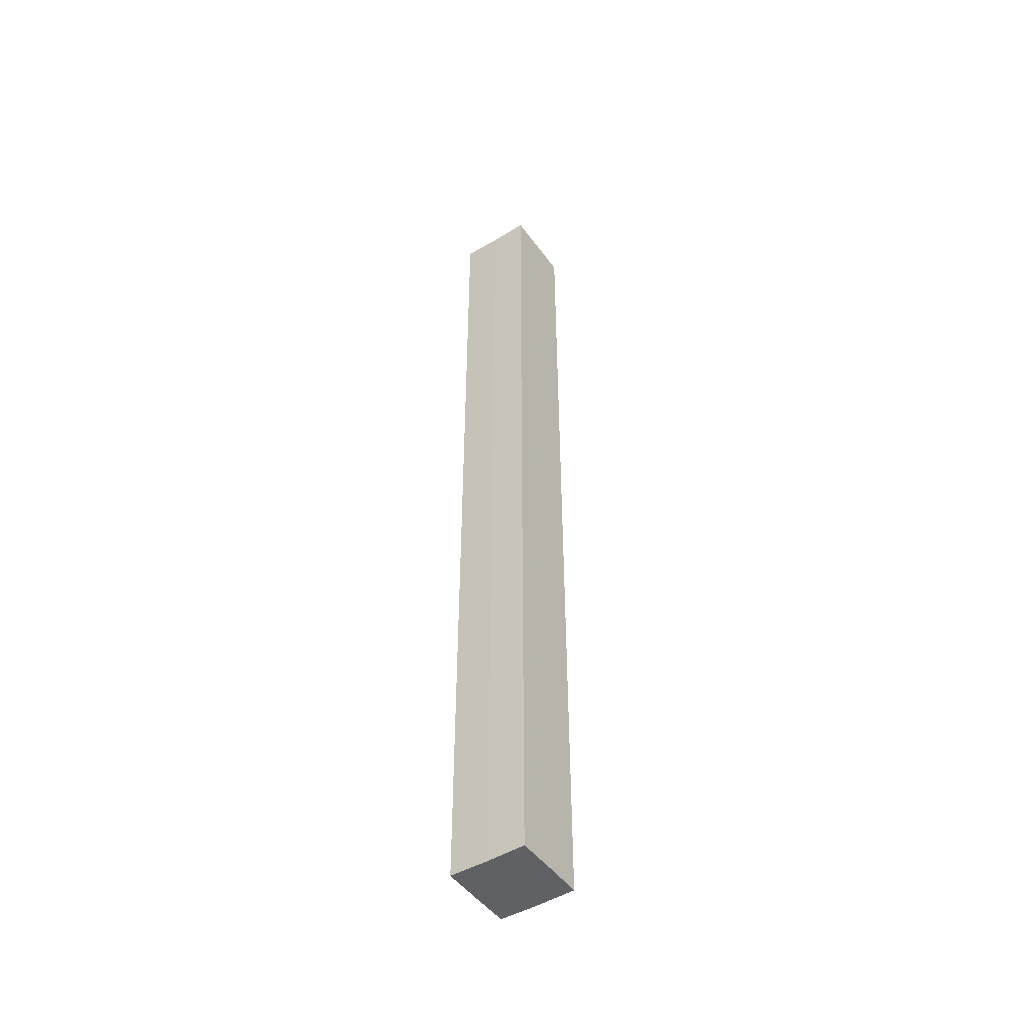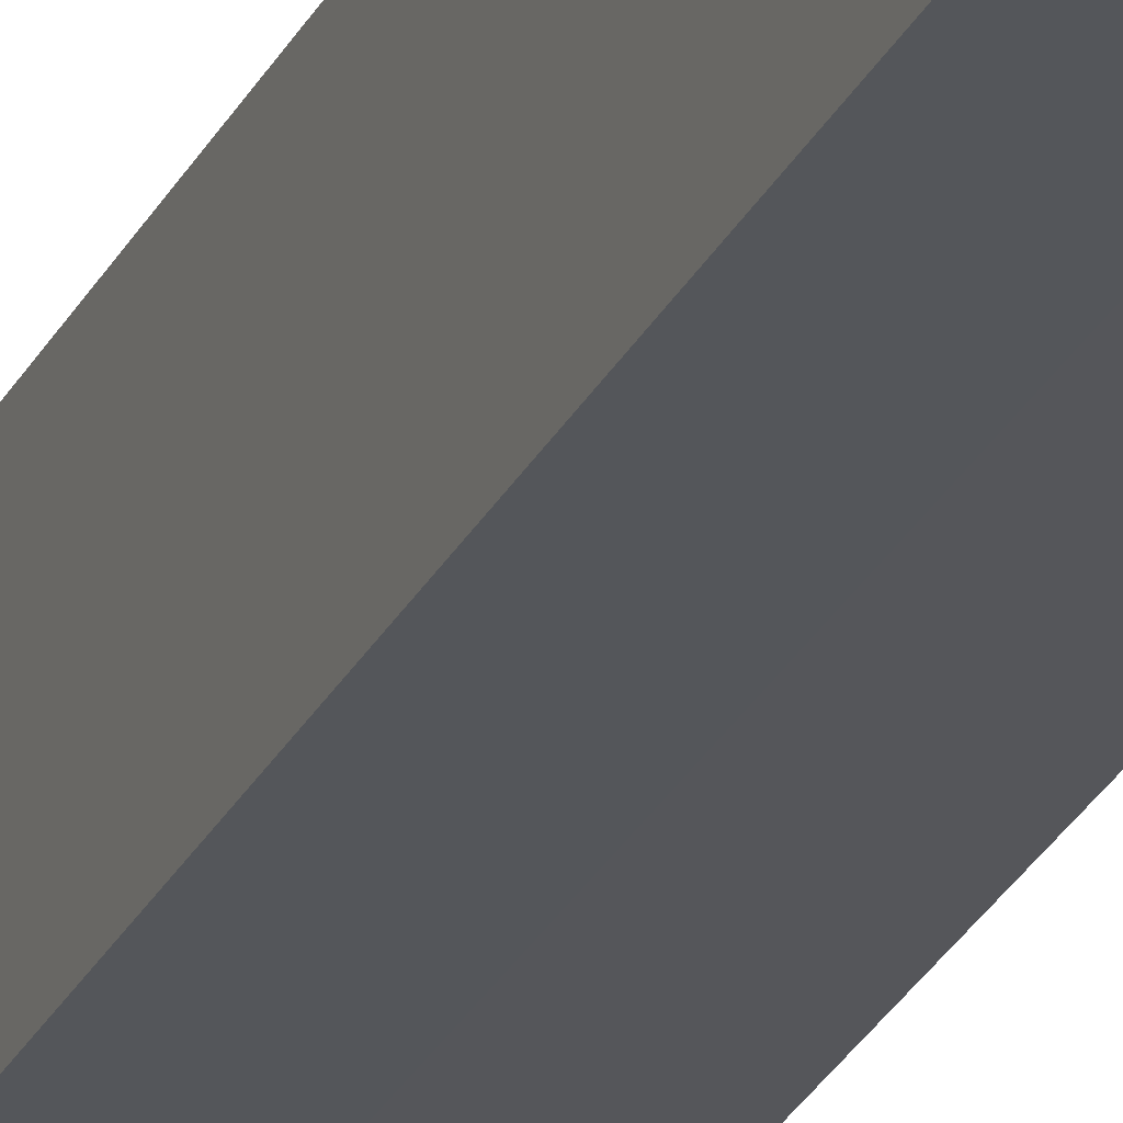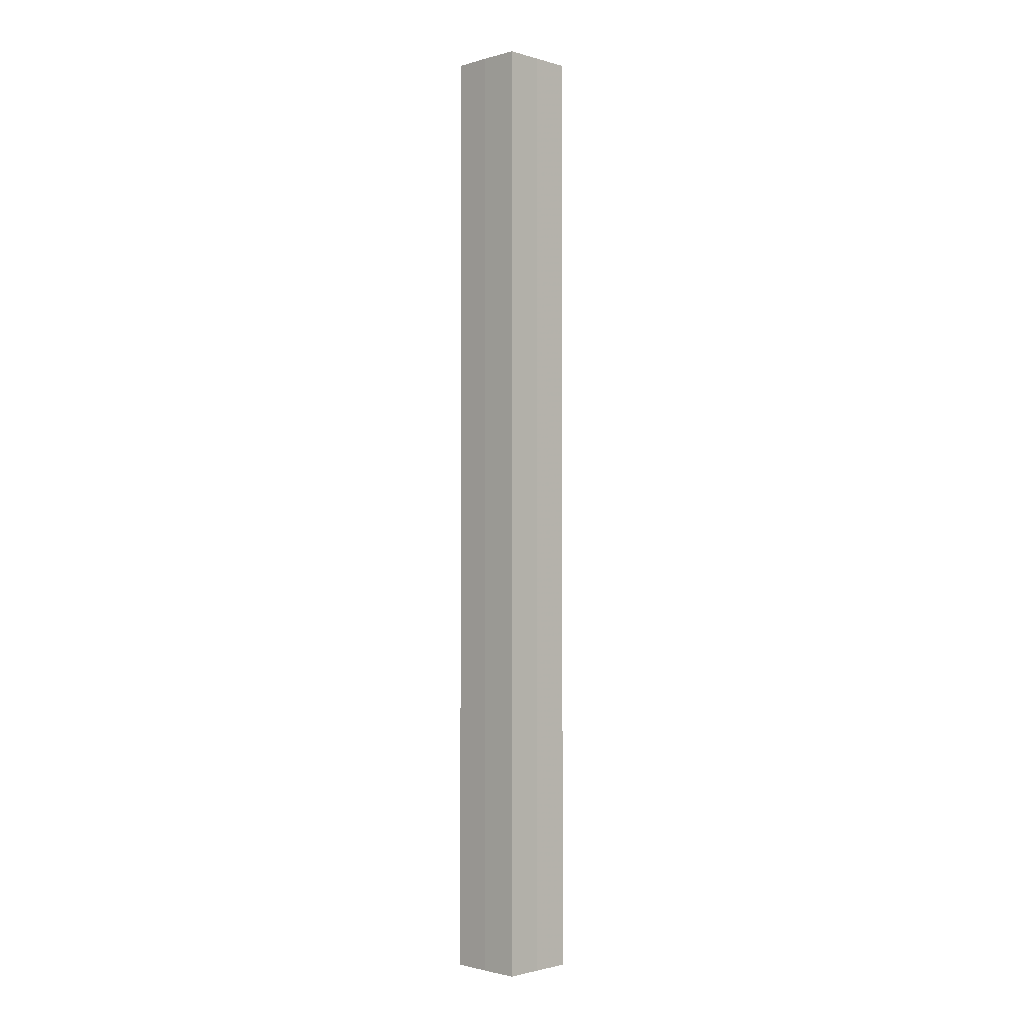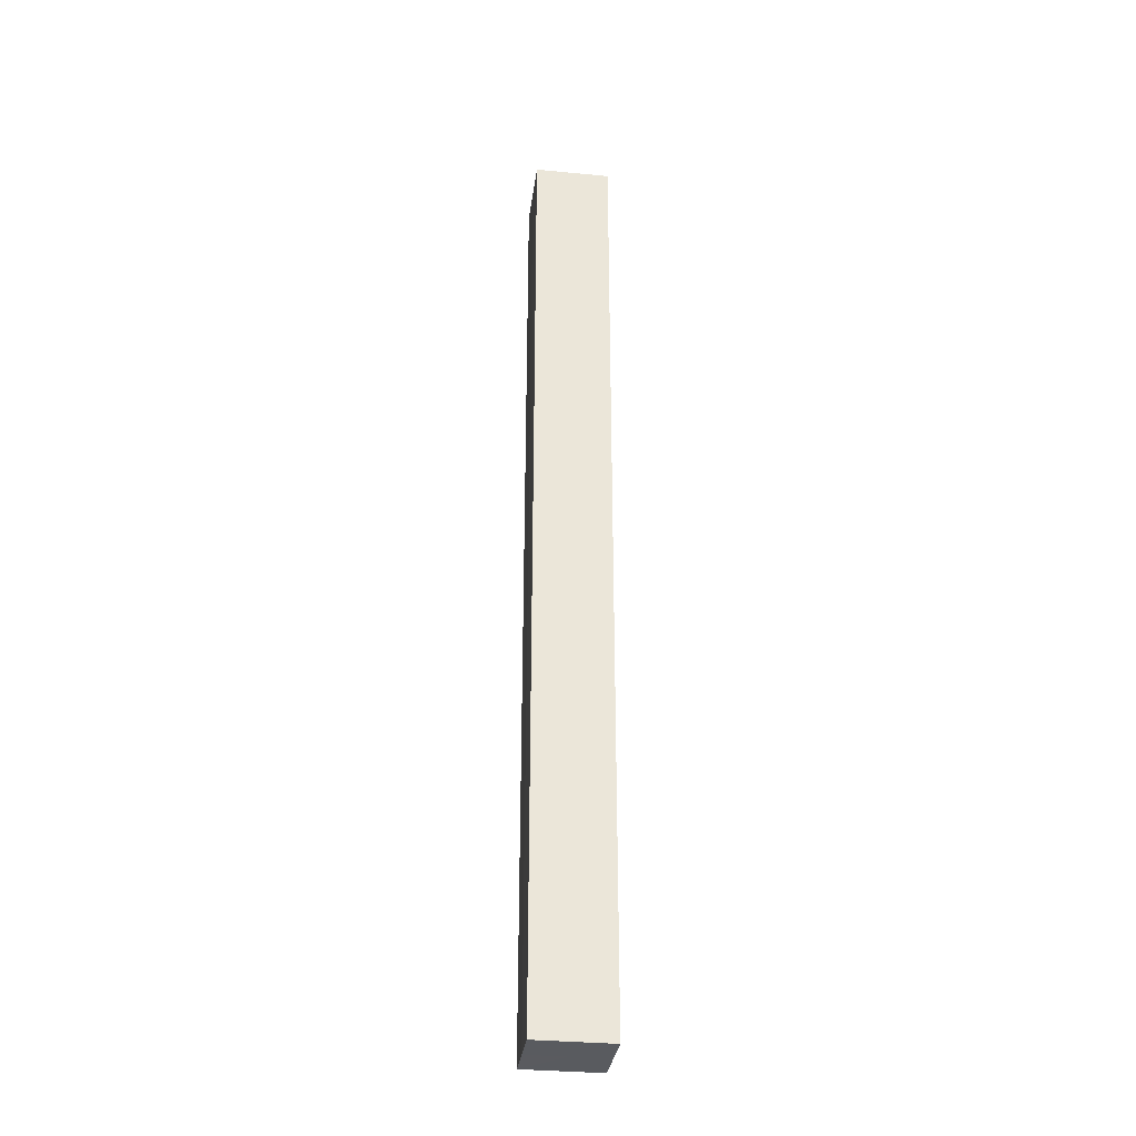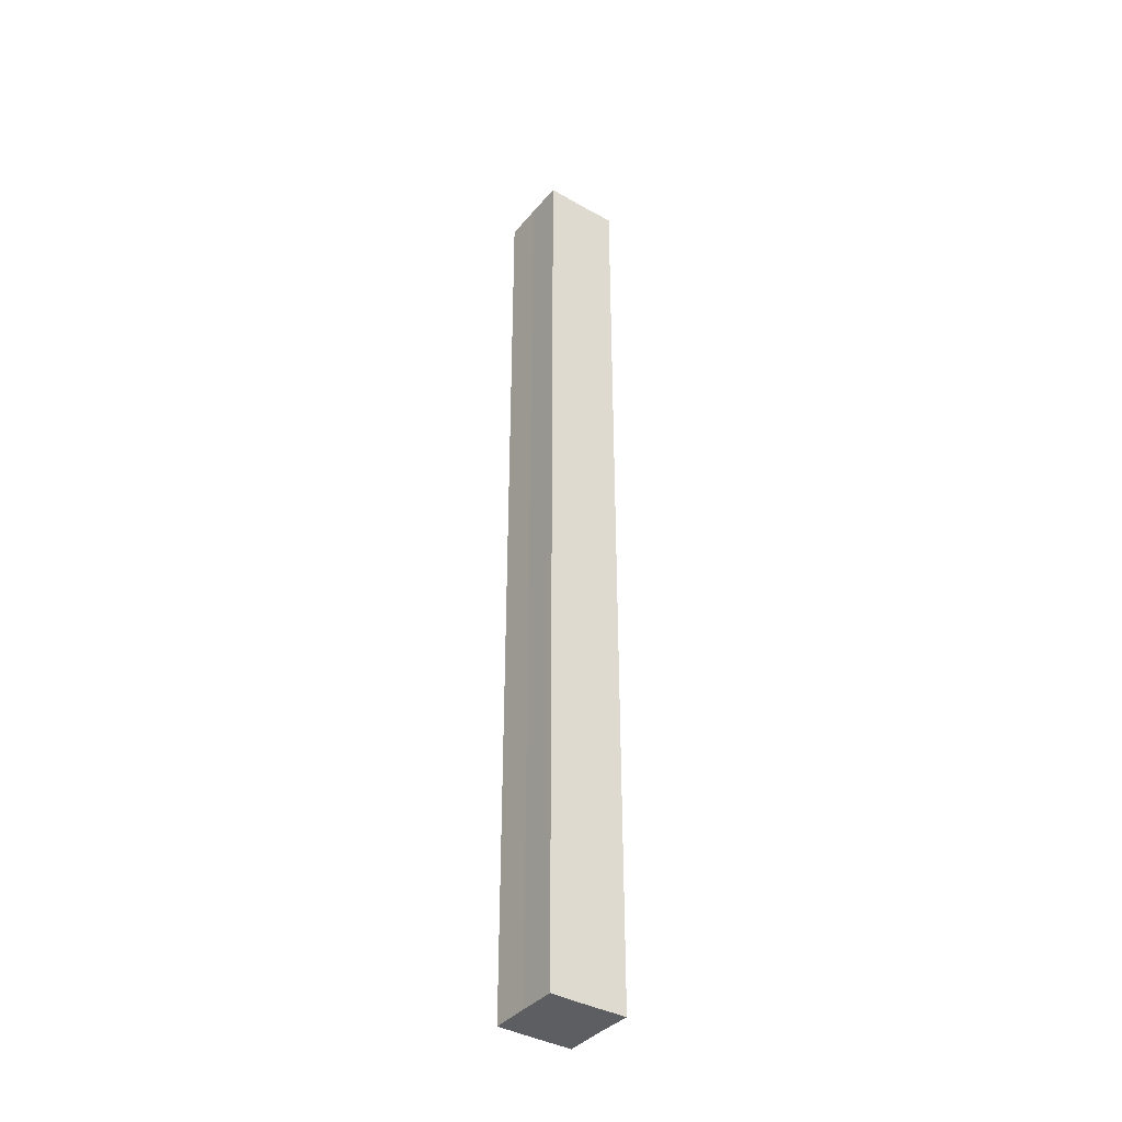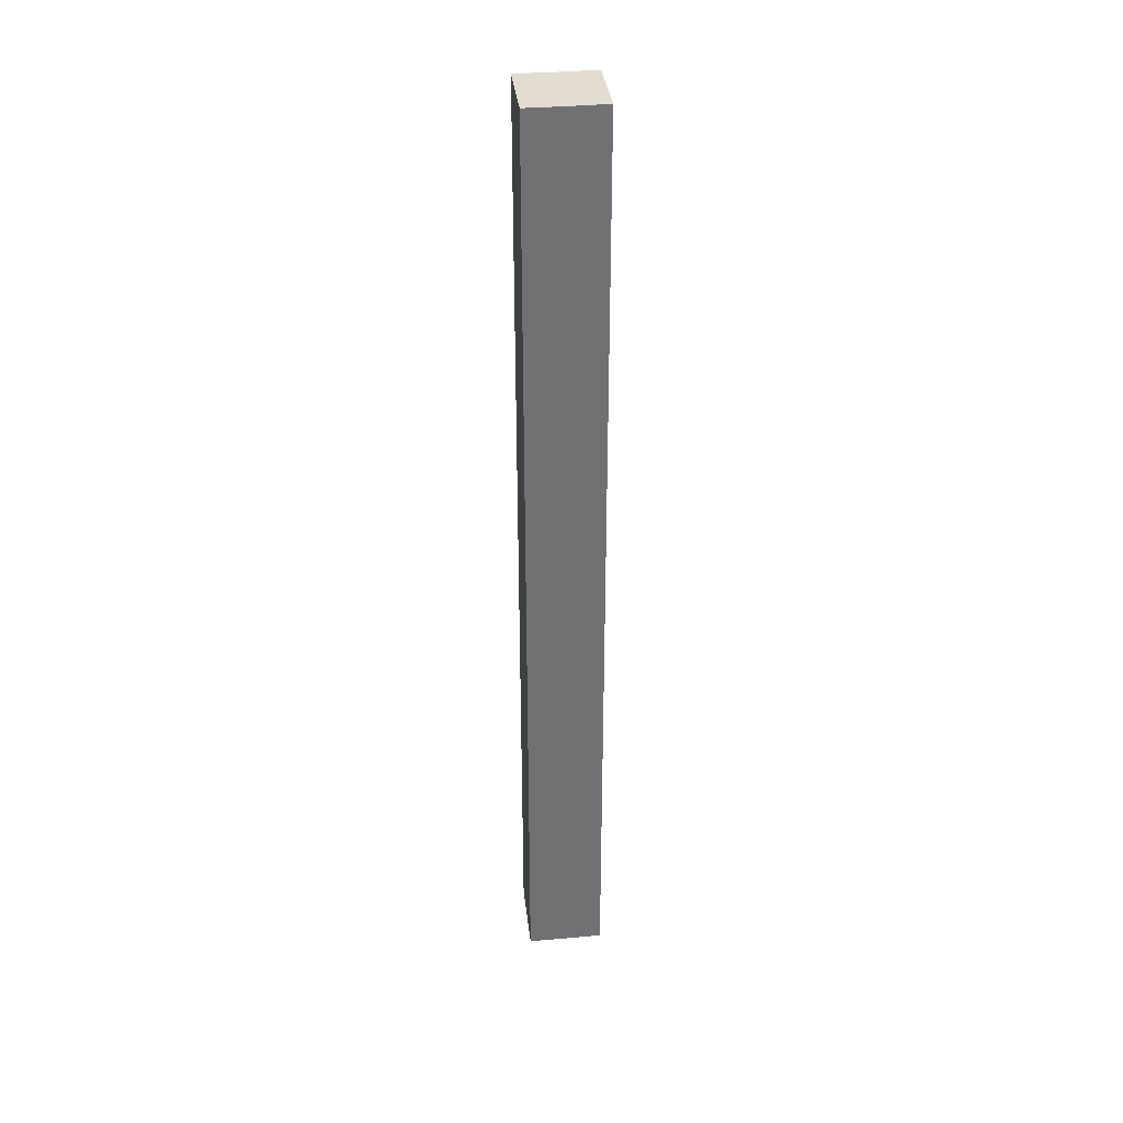
<metadata>
{"format":"obj","ext":"obj","renderer":"f3d","projection":"perspective","resolution":1024,"background":"white","views":[{"elev":-48.2,"azim":124.1,"up":"+Z"},{"elev":-25.7,"azim":-20.9,"up":"+Y"},{"elev":-1.6,"azim":45.1,"up":"+Z"},{"elev":-32.3,"azim":172.5,"up":"+Z"},{"elev":-38.1,"azim":-125.6,"up":"+Z"},{"elev":35.1,"azim":-96.7,"up":"+Z"}]}
</metadata>
<code>
o 8683
v 2228 1866 11.52
v 2228 1866 11.52
v 2228 1866 11.77
v 2228 1866 11.52
v 2228 1866 11.77
v 2228 1866 11.52
v 2228 1866 11.77
v 2228 1866 11.52
v 2228 1866 11.77
v 2228 1866 11.52
v 2228 1866 11.52
v 2228 1866 11.52
v 2228 1866 11.52
v 2228 1866 11.52
v 2228 1866 11.52
v 2228 1866 11.52
v 2228 1866 11.52
v 2228 1866 11.77
v 2228 1866 11.77
v 2228 1866 11.77
v 2228 1866 11.77
v 2228 1866 11.77
v 2228 1866 11.52
v 2228 1866 11.77
v 2228 1866 11.52
v 2228 1866 11.52
v 2228 1866 11.52
v 2228 1866 11.52
v 2228 1866 11.77
v 2228 1866 11.52
v 2228 1866 11.52
v 2228 1866 11.52
v 2228 1866 11.77
v 2228 1866 11.52
v 2228 1866 11.52
v 2228 1866 11.77
v 2228 1866 11.52
v 2228 1866 11.77
v 2228 1866 11.52
v 2228 1866 11.77
v 2228 1866 11.77
v 2228 1866 11.77
v 2228 1866 11.77
v 2228 1866 11.77
v 2228 1866 11.77
v 2228 1866 11.77
v 2228 1866 11.77
v 2228 1866 11.77
v 2228 1866 11.77
v 2228 1866 11.77
f 1 2 3
f 4 1 5
f 5 6 7
f 7 8 9
f 10 8 11
f 10 12 8
f 10 11 13
f 10 14 12
f 10 13 15
f 10 16 14
f 10 15 17
f 10 17 16
f 18 14 19
f 20 13 21
f 22 23 18
f 24 25 20
f 26 27 22
f 27 28 29
f 30 31 24
f 31 32 33
f 34 35 36
f 35 37 38
f 36 39 40
f 40 17 41
f 42 43 44
f 42 45 43
f 42 44 46
f 42 47 45
f 42 46 48
f 42 49 47
f 42 48 50
f 42 50 49

</code>
